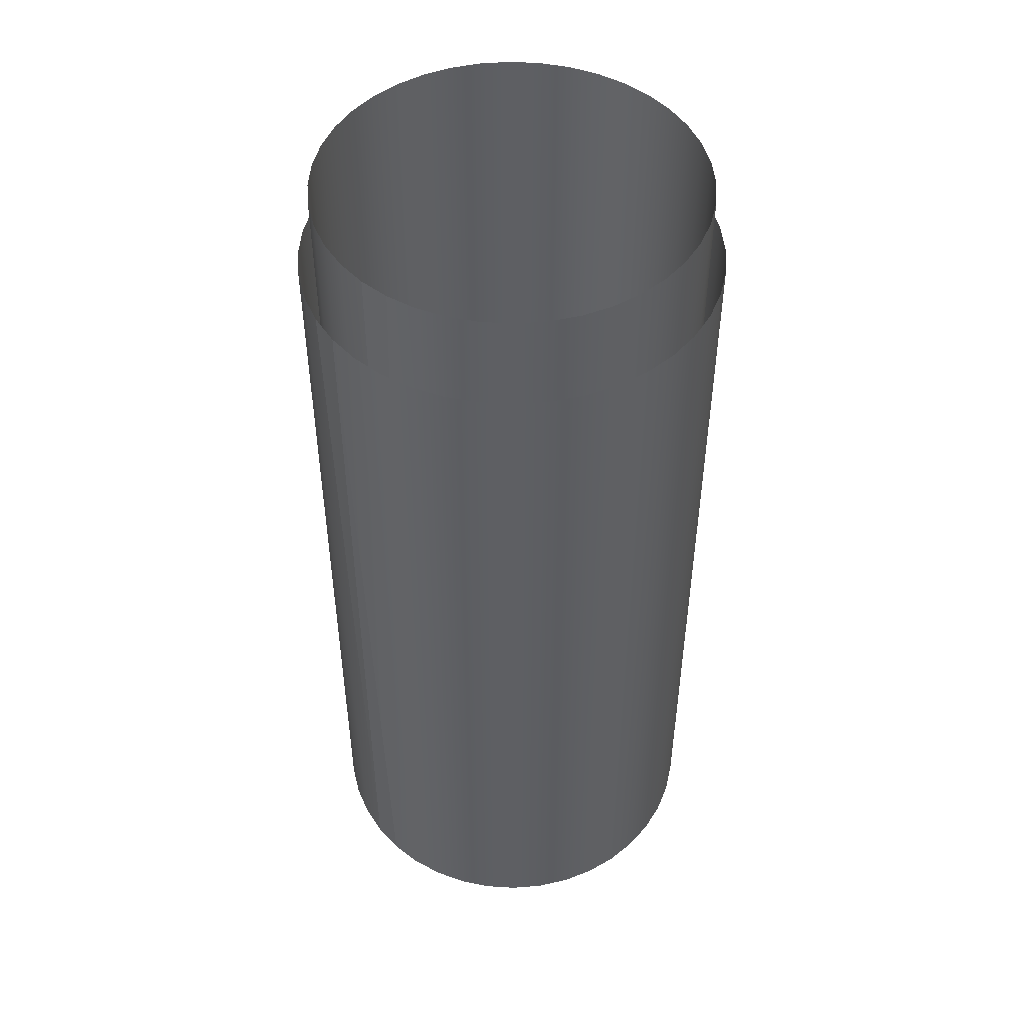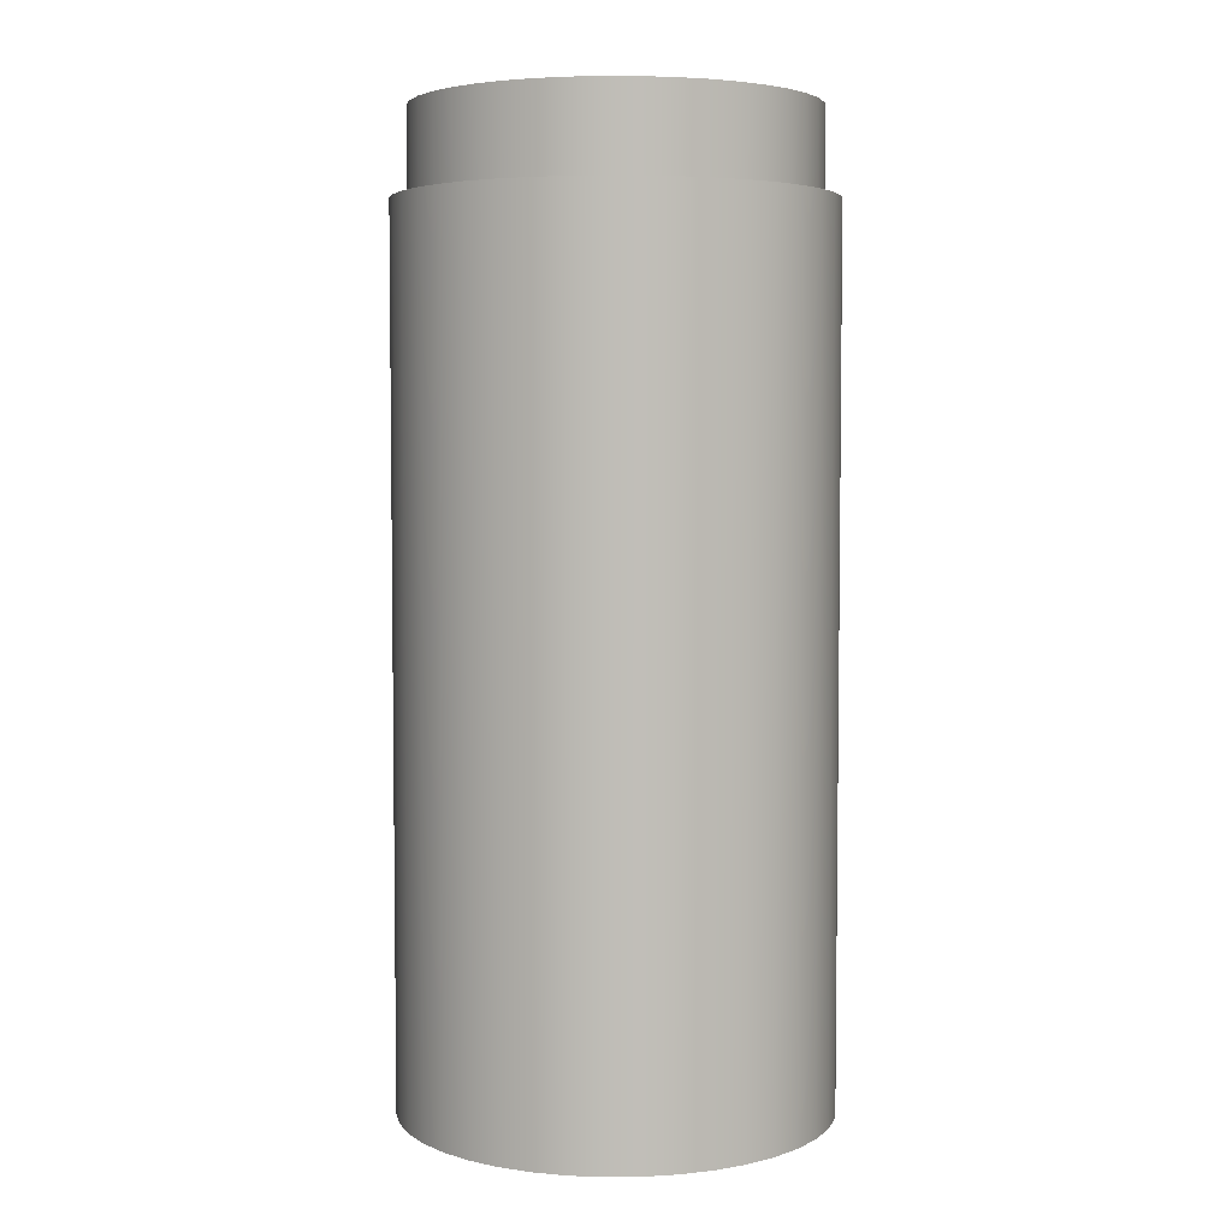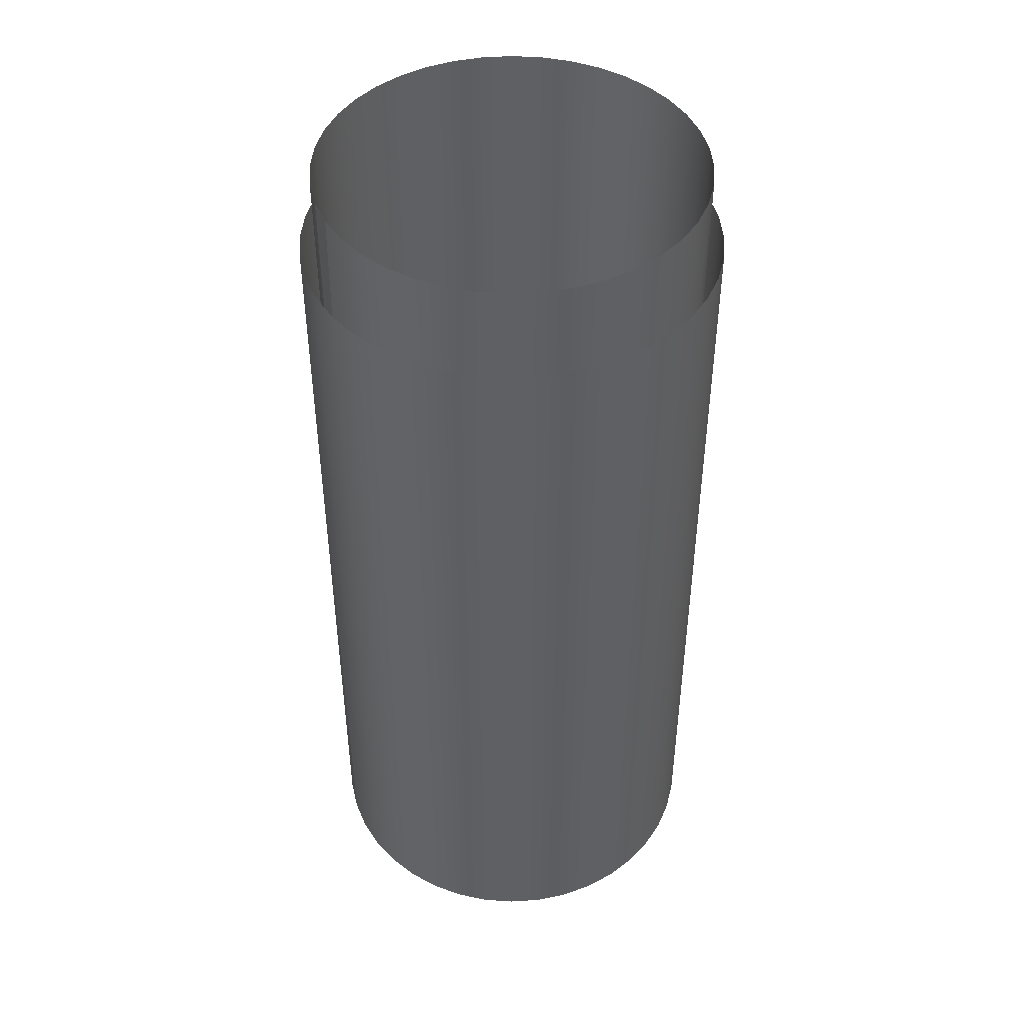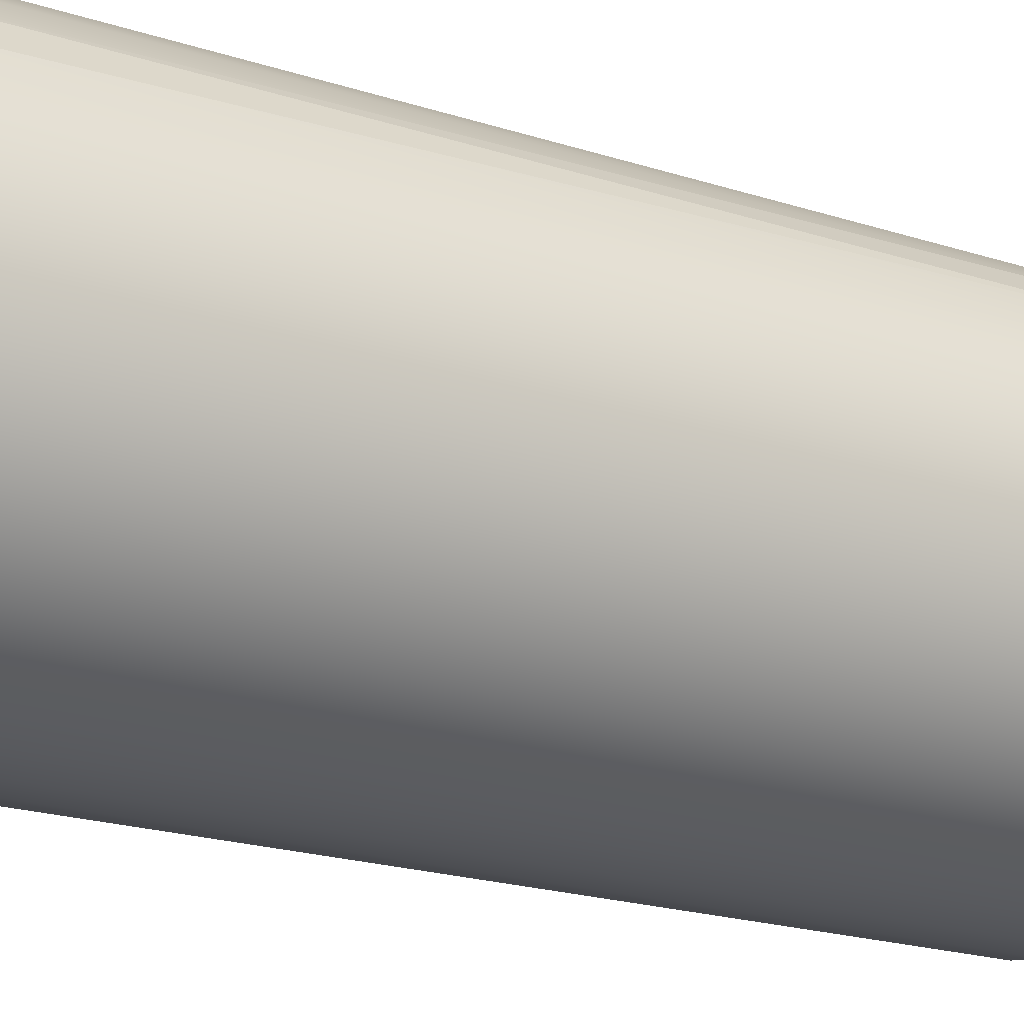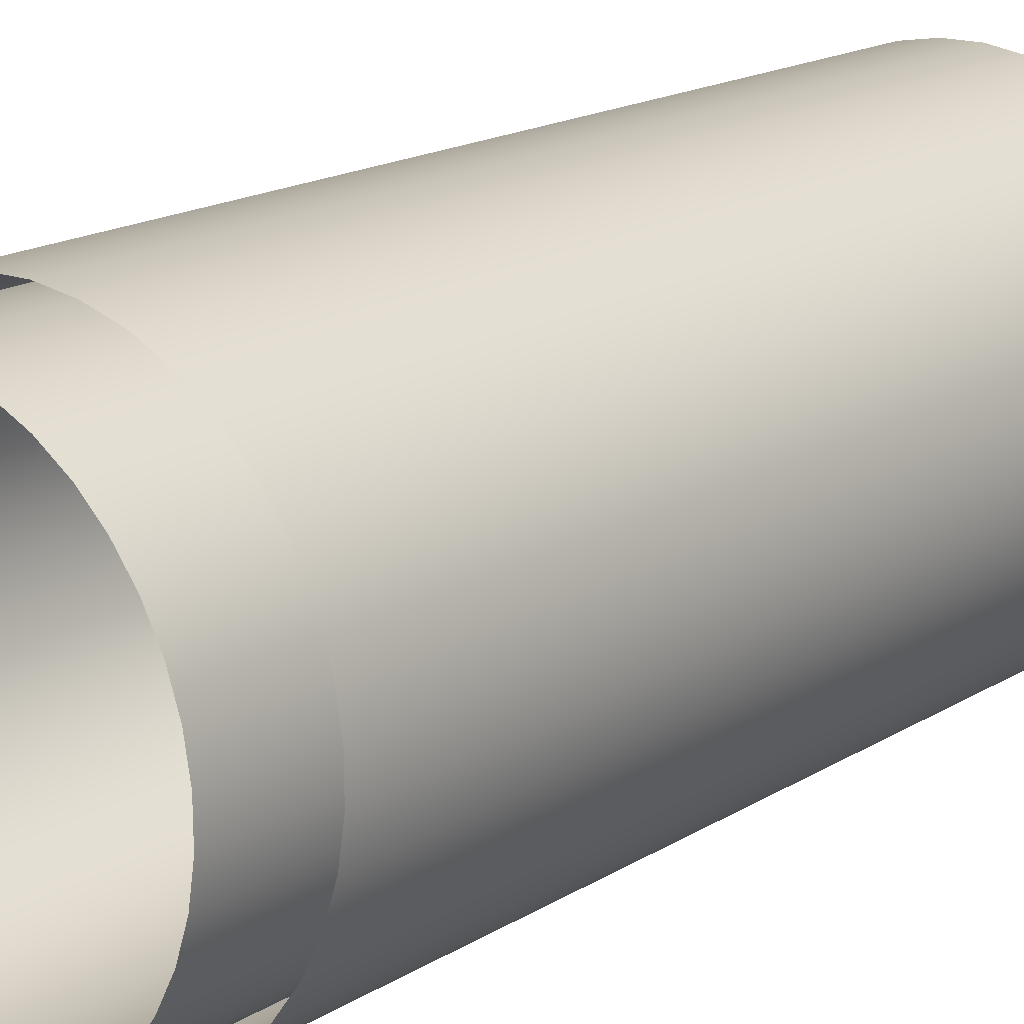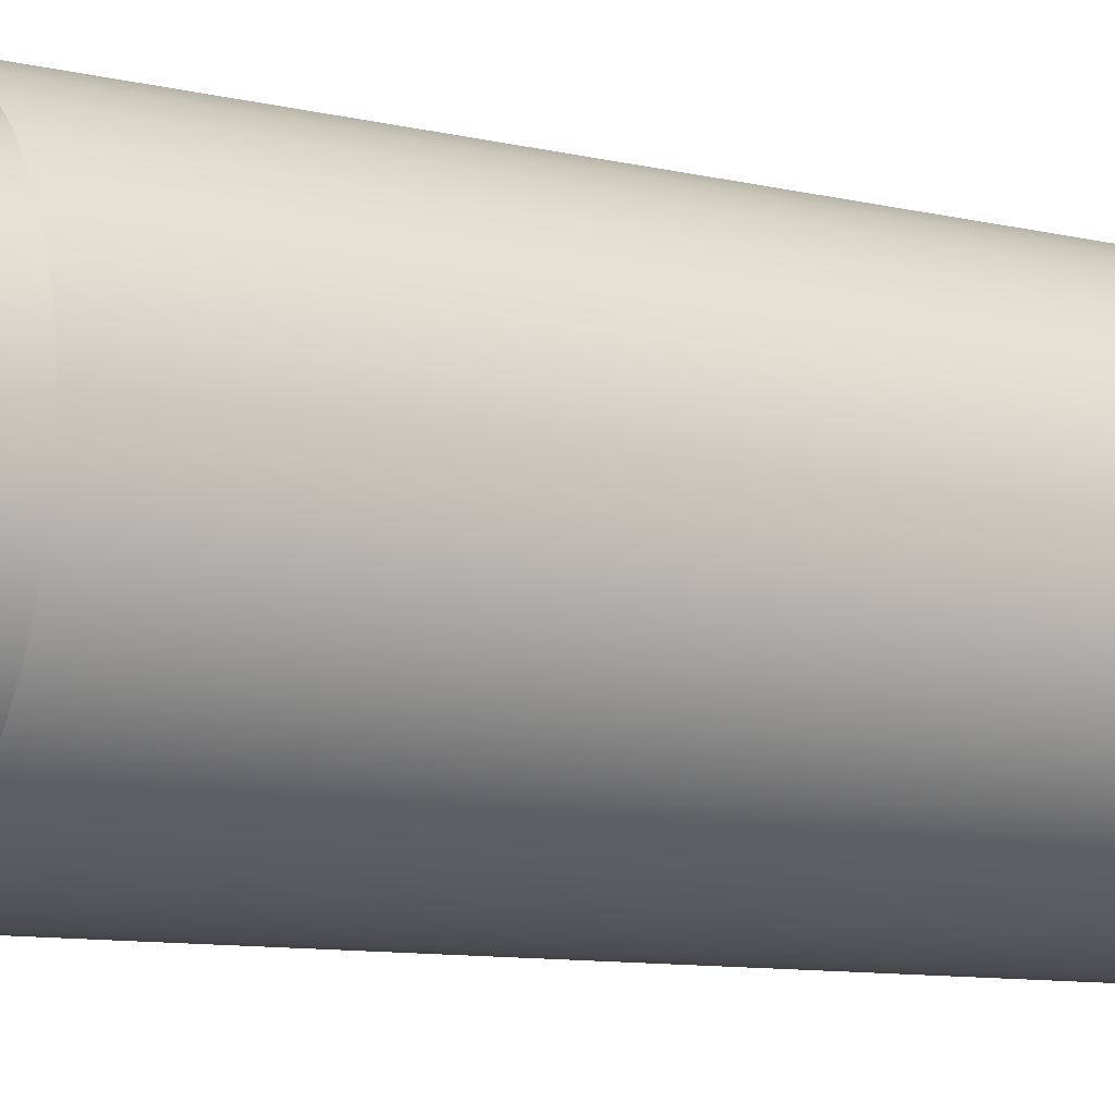
<metadata>
{"format":"obj","ext":"obj","renderer":"f3d","projection":"perspective","resolution":1024,"background":"white","views":[{"elev":48.7,"azim":-76.6,"up":"+Z"},{"elev":4.6,"azim":7.6,"up":"+Z"},{"elev":45.4,"azim":-48.8,"up":"+Z"},{"elev":-20.3,"azim":-121.0,"up":"+Y"},{"elev":16.7,"azim":38.5,"up":"+Y"},{"elev":-9.5,"azim":57.9,"up":"+Y"}]}
</metadata>
<code>
v 0.06014 0.1001 -0.4711
v 0.07504 0.08945 0.006989
v 0.07504 0.08945 -0.4711
v 0.06014 0.1001 0.006989
v 0.05551 0.09237 0.05396
v 0.06921 0.08248 -0.4626
v 0.06928 0.08255 0.05396
v 0.05544 0.0923 -0.4626
v 0.04373 0.1083 -0.4711
v 0.04373 0.1083 0.006989
v 0.04038 0.09993 0.05396
v 0.04033 0.09983 -0.4626
v 0.02626 0.1138 -0.4711
v 0.02626 0.1138 0.006989
v 0.02427 0.105 0.05396
v 0.02423 0.1049 -0.4626
v 0.008146 0.1165 -0.4711
v 0.008146 0.1165 0.006989
v 0.007509 0.1075 0.05396
v 0.007509 0.1074 -0.4626
v -0.01018 0.1163 -0.4711
v -0.01018 0.1163 0.006989
v -0.009398 0.1074 0.05396
v -0.009398 0.1073 -0.4626
v -0.02826 0.1133 -0.4711
v -0.02826 0.1133 0.006989
v -0.02607 0.1046 0.05396
v -0.02602 0.1045 -0.4626
v -0.04562 0.1075 -0.4711
v -0.04562 0.1075 0.006989
v -0.04213 0.0992 0.05396
v -0.04205 0.09913 -0.4626
v -0.06189 0.09903 -0.4711
v -0.06189 0.09903 0.006989
v -0.05712 0.0914 0.05396
v -0.05707 0.09131 -0.4626
v -0.07662 0.08812 -0.4711
v -0.07662 0.08812 0.006989
v -0.07072 0.08135 0.05396
v -0.07065 0.08128 -0.4626
v -0.08942 0.07507 -0.4711
v -0.08942 0.07507 -0.4711
v -0.08942 0.07506 0.006989
v -0.07662 0.08812 0.006989
v -0.08257 0.06928 0.05396
v -0.08248 0.06921 -0.4626
v -0.1001 0.06014 -0.4711
v -0.08942 0.07506 0.006989
v -0.08942 0.07507 -0.4711
v -0.1001 0.06014 -0.4711
v -0.1001 0.06014 0.006989
v -0.0924 0.05551 0.05396
v -0.0924 0.05551 0.05396
v -0.0923 0.05547 -0.4626
v -0.08248 0.06921 -0.4626
v -0.1083 0.04375 -0.4711
v -0.1083 0.04375 0.006989
v -0.09993 0.04038 0.05396
v -0.0923 0.05547 -0.4626
v -0.0924 0.05551 0.05396
v -0.09993 0.04038 0.05396
v -0.09981 0.04033 -0.4626
v -0.0923 0.05547 -0.4626
v -0.1138 0.02626 -0.4711
v -0.1138 0.02626 0.006989
v -0.105 0.02425 0.05396
v -0.1049 0.02423 -0.4626
v -0.1165 0.008147 -0.4711
v -0.1165 0.008146 0.006989
v -0.1075 0.007509 0.05396
v -0.1074 0.007509 -0.4626
v -0.1163 -0.01018 -0.4711
v -0.1163 -0.01018 0.006989
v -0.1074 -0.009398 0.05396
v -0.1072 -0.009374 -0.4626
v -0.1133 -0.02824 -0.4711
v -0.1133 -0.02824 0.006989
v -0.1046 -0.02607 0.05396
v -0.1045 -0.02604 -0.4626
v -0.1075 -0.04562 -0.4711
v -0.1075 -0.04562 0.006989
v -0.09922 -0.0421 0.05396
v -0.0991 -0.04208 -0.4626
v -0.09903 -0.06189 -0.4711
v -0.09903 -0.06189 0.006989
v -0.0914 -0.05712 0.05396
v -0.09129 -0.05705 -0.4626
v -0.0881 -0.0766 -0.4711
v -0.0881 -0.0766 0.006989
v -0.08132 -0.0707 0.05396
v -0.08128 -0.07065 -0.4626
v -0.07504 -0.08944 -0.4711
v -0.07504 -0.08945 0.006989
v -0.06928 -0.08255 0.05396
v -0.06921 -0.08248 -0.4626
v -0.06012 -0.1001 -0.4711
v -0.06012 -0.1001 0.006989
v -0.05551 -0.09237 0.05396
v -0.05547 -0.0923 -0.4626
v -0.04375 -0.1083 -0.4711
v -0.04375 -0.1083 0.006989
v -0.04035 -0.09993 0.05396
v -0.04033 -0.09983 -0.4626
v -0.02628 -0.1138 -0.4711
v -0.02628 -0.1138 0.006989
v -0.02425 -0.105 0.05396
v -0.02423 -0.1049 -0.4626
v -0.008146 -0.1165 -0.4711
v -0.008146 -0.1165 0.006989
v -0.007532 -0.1075 0.05396
v -0.007509 -0.1074 -0.4626
v 0.01018 -0.1163 -0.4711
v 0.01018 -0.1163 0.006989
v 0.009398 -0.1074 0.05396
v 0.009374 -0.1073 -0.4626
v 0.02824 -0.1133 -0.4711
v 0.02824 -0.1133 0.006989
v 0.02607 -0.1046 0.05396
v 0.02604 -0.1045 -0.4626
v 0.04564 -0.1075 -0.4711
v 0.04564 -0.1075 0.006989
v 0.0421 -0.0992 0.05396
v 0.04208 -0.09913 -0.4626
v 0.06187 -0.09903 -0.4711
v 0.06187 -0.09903 0.006989
v 0.0571 -0.0914 0.05396
v 0.05705 -0.09131 -0.4626
v 0.0766 -0.08812 -0.4711
v 0.0766 -0.08812 0.006989
v 0.0707 -0.08135 0.05396
v 0.07063 -0.08127 -0.4626
v 0.08945 -0.07506 -0.4711
v 0.08945 -0.07506 0.006989
v 0.08255 -0.06928 0.05396
v 0.08248 -0.06921 -0.4626
v 0.1001 -0.06014 -0.4711
v 0.1001 -0.06014 0.006989
v 0.09237 -0.05551 0.05396
v 0.09228 -0.05547 -0.4626
v 0.1083 -0.04375 -0.4711
v 0.1083 -0.04375 0.006989
v 0.09993 -0.04038 0.05396
v 0.09983 -0.04033 -0.4626
v 0.1138 -0.02626 -0.4711
v 0.1138 -0.02626 0.006989
v 0.105 -0.02425 0.05396
v 0.1049 -0.02423 -0.4626
v 0.1165 -0.008146 -0.4711
v 0.1165 -0.008146 0.006989
v 0.1075 -0.007509 0.05396
v 0.1074 -0.007509 -0.4626
v 0.1163 0.01018 -0.4711
v 0.1163 0.01018 0.006989
v 0.1074 0.009398 0.05396
v 0.1072 0.009374 -0.4626
v 0.1133 0.02824 -0.4711
v 0.1133 0.02824 0.006989
v 0.1046 0.02607 0.05396
v 0.1045 0.02605 -0.4626
v 0.1075 0.04562 -0.4711
v 0.1075 0.04562 0.006989
v 0.0992 0.0421 0.05396
v 0.0991 0.04208 -0.4626
v 0.09903 0.06189 -0.4711
v 0.09903 0.06189 0.006989
v 0.0914 0.05712 0.05396
v 0.09131 0.05705 -0.4626
v 0.08812 0.0766 -0.4711
v 0.08812 0.0766 0.006989
v 0.08132 0.0707 0.05396
v 0.08125 0.07065 -0.4626
f 47 48 49
f 53 54 55
f 58 59 60
f 1 2 3
f 1 4 2
f 5 6 7
f 5 8 6
f 9 4 1
f 9 10 4
f 11 8 5
f 11 12 8
f 13 10 9
f 13 14 10
f 15 12 11
f 15 16 12
f 17 14 13
f 17 18 14
f 19 16 15
f 19 20 16
f 21 18 17
f 21 22 18
f 23 20 19
f 23 24 20
f 25 22 21
f 25 26 22
f 27 24 23
f 27 28 24
f 29 26 25
f 29 30 26
f 31 28 27
f 31 32 28
f 33 30 29
f 33 34 30
f 35 32 31
f 35 36 32
f 37 34 33
f 37 38 34
f 39 36 35
f 39 40 36
f 41 38 37
f 42 43 44
f 45 40 39
f 45 46 40
f 50 51 48
f 52 46 45
f 56 51 50
f 56 57 51
f 61 62 63
f 64 57 56
f 64 65 57
f 66 62 61
f 66 67 62
f 68 65 64
f 68 69 65
f 70 67 66
f 70 71 67
f 72 69 68
f 72 73 69
f 74 71 70
f 74 75 71
f 76 73 72
f 76 77 73
f 78 75 74
f 78 79 75
f 80 77 76
f 80 81 77
f 82 79 78
f 82 83 79
f 84 81 80
f 84 85 81
f 86 83 82
f 86 87 83
f 88 85 84
f 88 89 85
f 90 87 86
f 90 91 87
f 92 89 88
f 92 93 89
f 94 91 90
f 94 95 91
f 96 93 92
f 96 97 93
f 98 95 94
f 98 99 95
f 100 97 96
f 100 101 97
f 102 99 98
f 102 103 99
f 104 101 100
f 104 105 101
f 106 103 102
f 106 107 103
f 108 105 104
f 108 109 105
f 110 107 106
f 110 111 107
f 112 109 108
f 112 113 109
f 114 111 110
f 114 115 111
f 116 113 112
f 116 117 113
f 118 115 114
f 118 119 115
f 120 117 116
f 120 121 117
f 122 119 118
f 122 123 119
f 124 121 120
f 124 125 121
f 126 123 122
f 126 127 123
f 128 125 124
f 128 129 125
f 130 127 126
f 130 131 127
f 132 129 128
f 132 133 129
f 134 131 130
f 134 135 131
f 136 133 132
f 136 137 133
f 138 135 134
f 138 139 135
f 140 137 136
f 140 141 137
f 142 139 138
f 142 143 139
f 144 141 140
f 144 145 141
f 146 143 142
f 146 147 143
f 148 145 144
f 148 149 145
f 150 147 146
f 150 151 147
f 152 149 148
f 152 153 149
f 154 151 150
f 154 155 151
f 156 153 152
f 156 157 153
f 158 155 154
f 158 159 155
f 160 157 156
f 160 161 157
f 162 159 158
f 162 163 159
f 164 161 160
f 164 165 161
f 166 163 162
f 166 167 163
f 168 165 164
f 168 169 165
f 170 167 166
f 170 171 167
f 3 169 168
f 3 2 169
f 7 171 170
f 7 6 171

</code>
